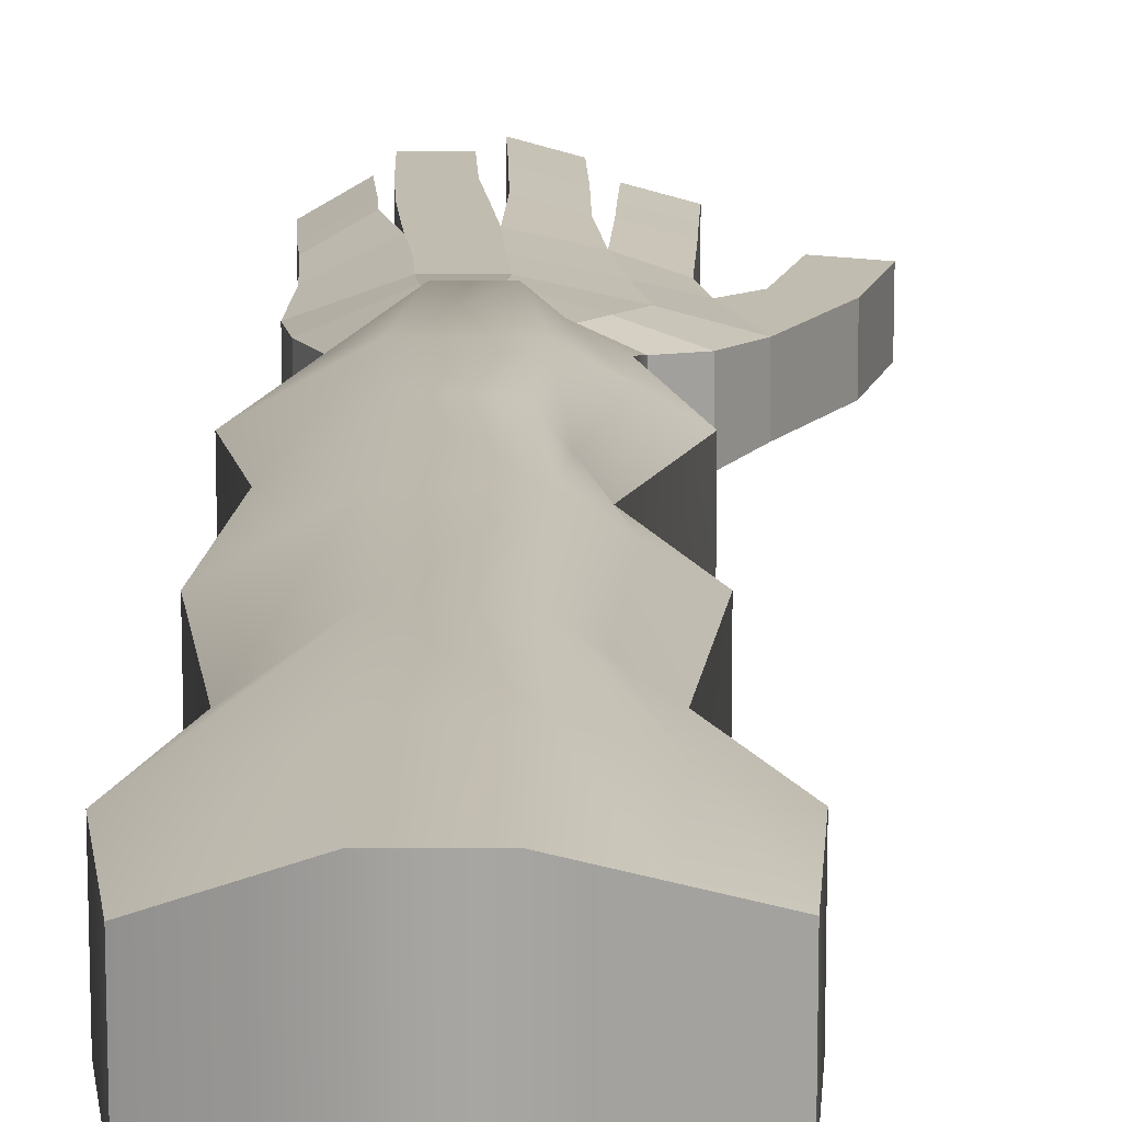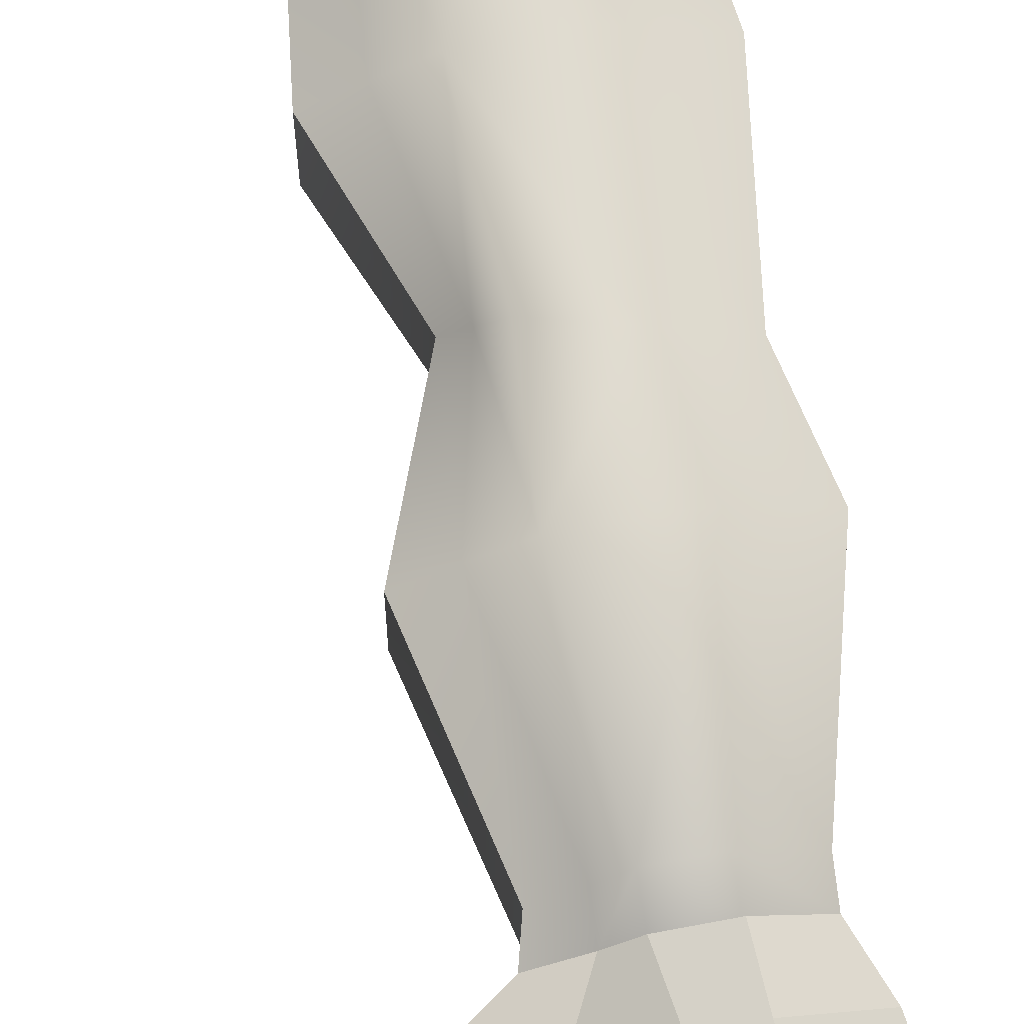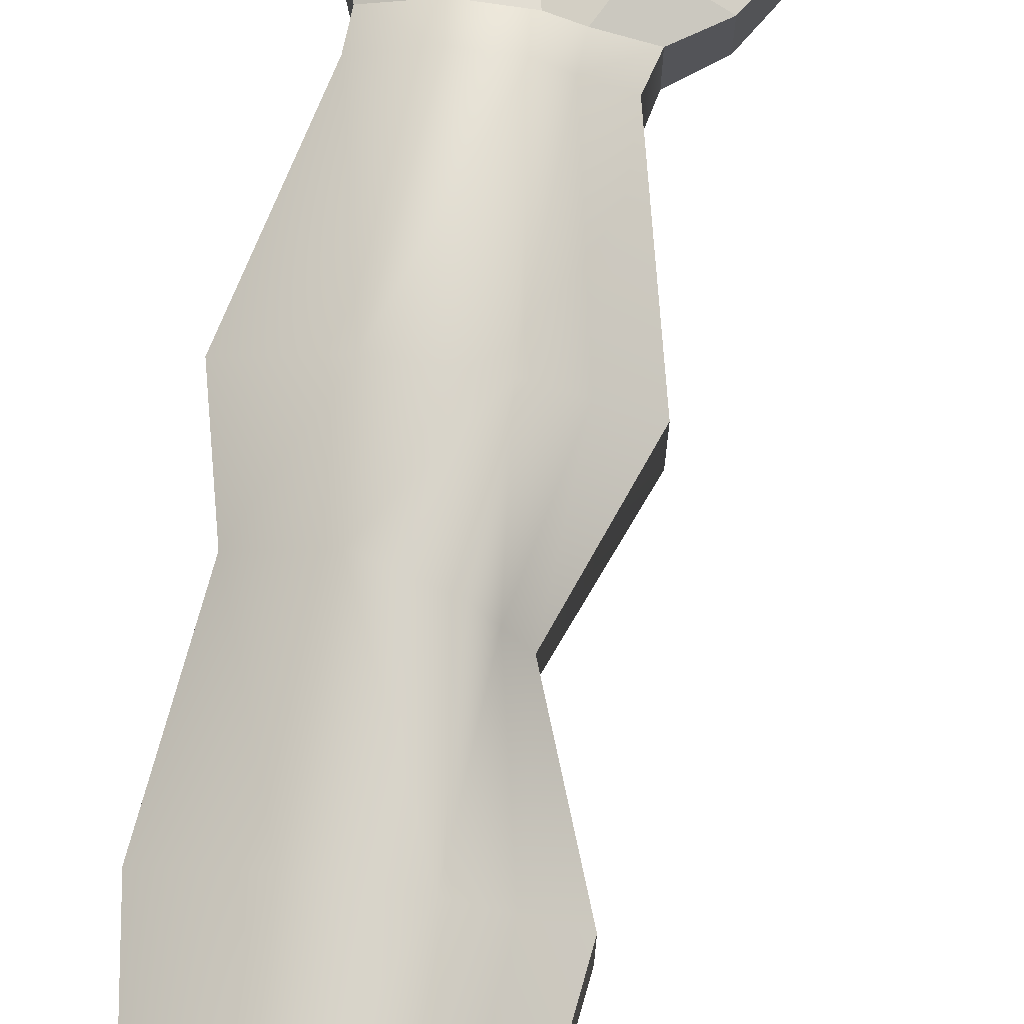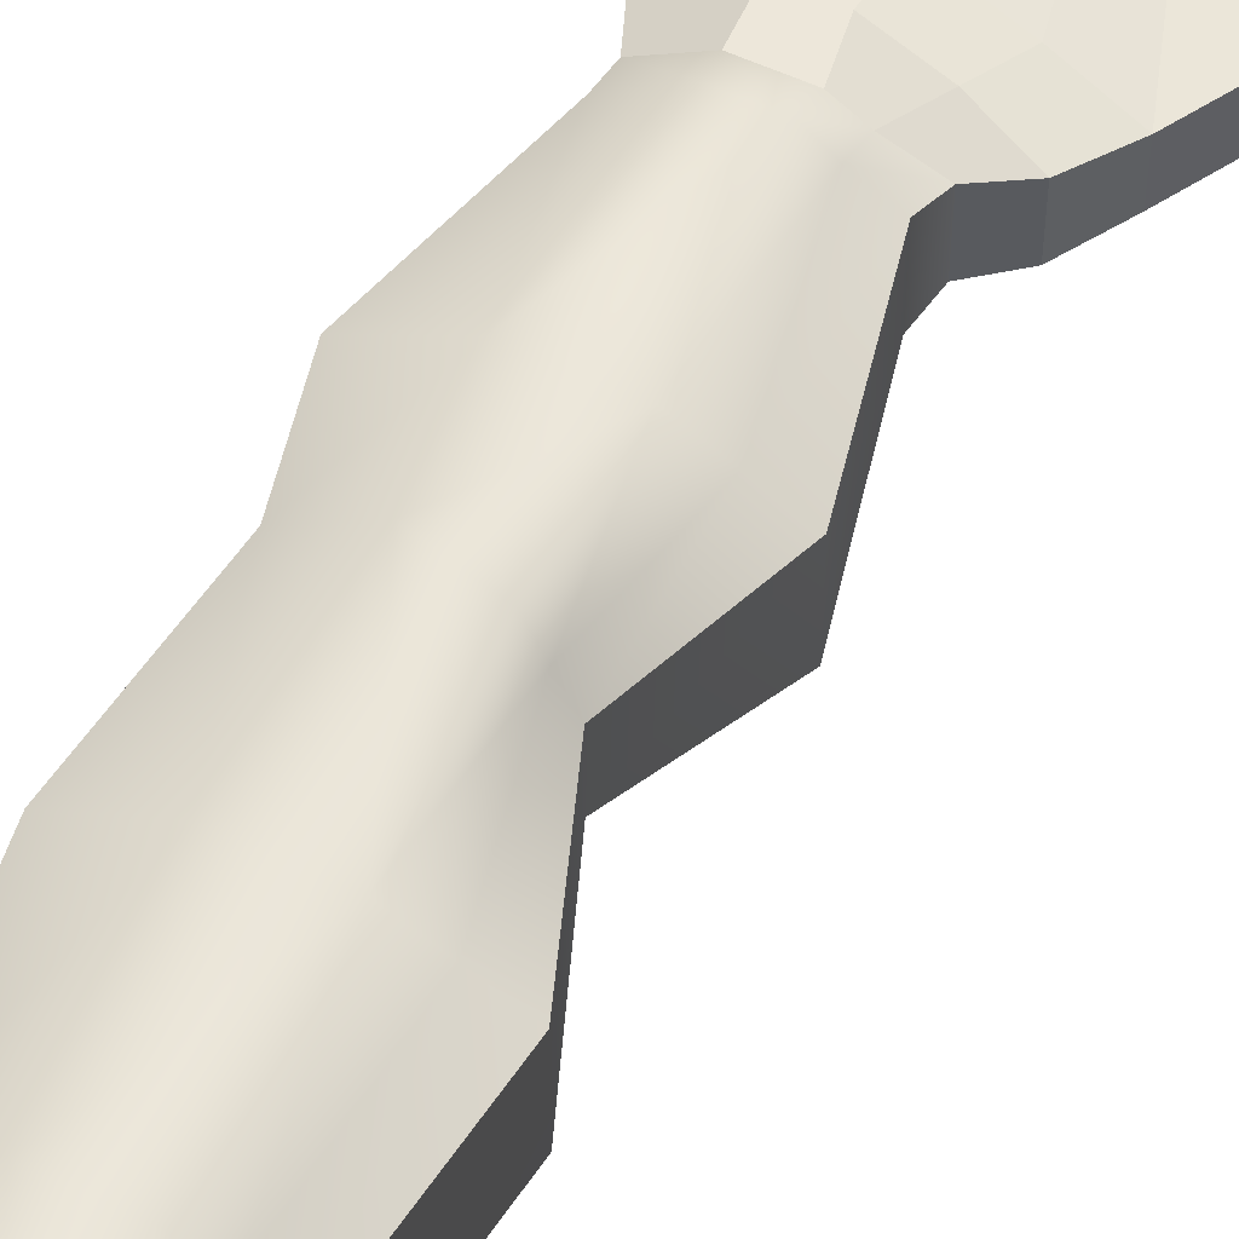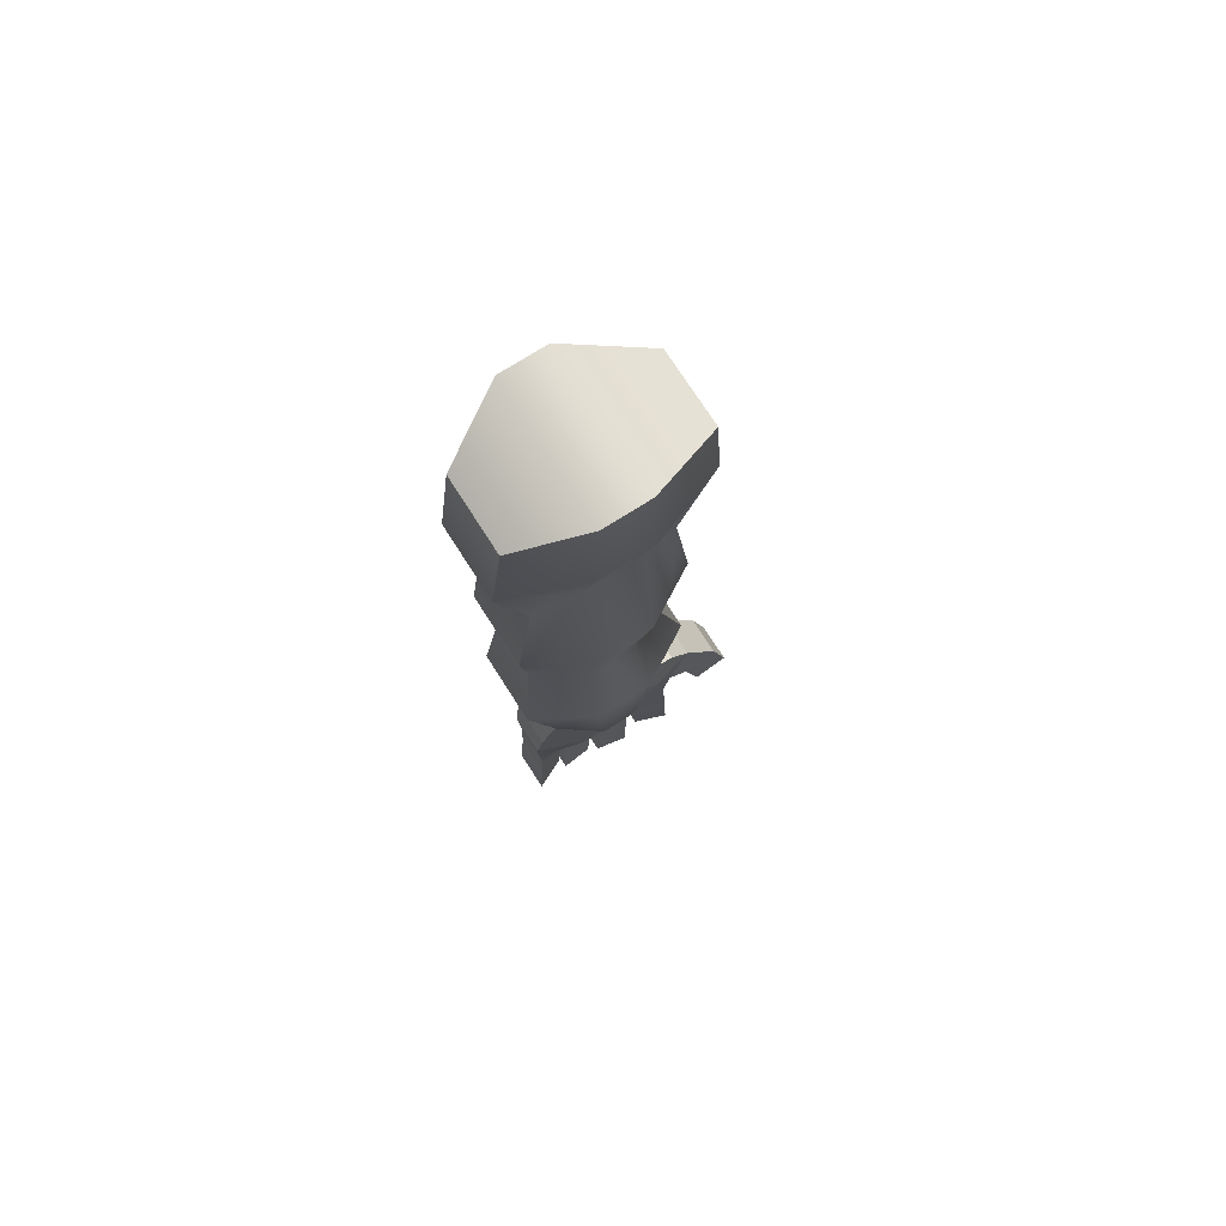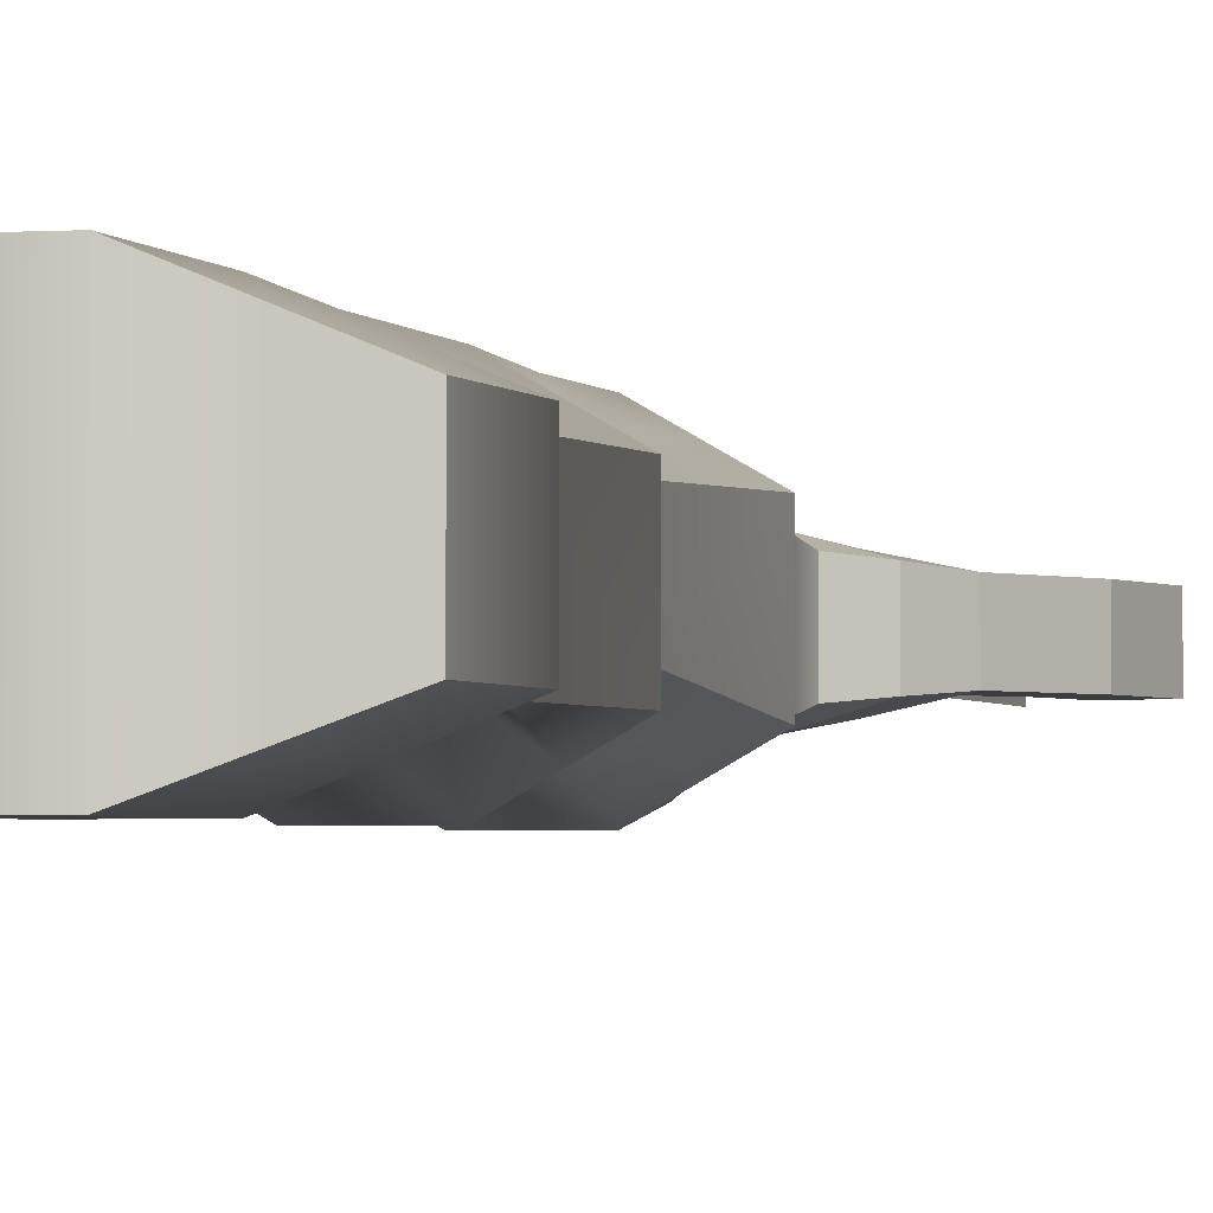
<metadata>
{"format":"obj","ext":"obj","renderer":"f3d","projection":"perspective","resolution":1024,"background":"white","views":[{"elev":16.4,"azim":-180.0,"up":"+Z"},{"elev":71.7,"azim":-10.7,"up":"+Z"},{"elev":76.6,"azim":-171.8,"up":"+Z"},{"elev":56.7,"azim":-154.3,"up":"+Z"},{"elev":73.3,"azim":147.5,"up":"+Y"},{"elev":-2.4,"azim":-166.7,"up":"+Z"}]}
</metadata>
<code>
v  -0.6191 4.591 1.408
v  -0.54 4.886 1.335
v  -0.214 4.886 1.145
v  -0.232 4.591 1.252
v  0.0092 4.886 0.9561
v  0.4556 4.886 0.9561
v  0.4879 4.591 1.095
v  0.0079 4.591 1.095
v  0.983 4.886 1.335
v  0.9678 4.591 1.408
v  -0.4246 7.818 1.543
v  -0.2457 7.755 1.321
v  -0.5265 6.559 1.038
v  -0.9137 6.559 1.261
v  -0.1393 6.559 0.8162
v  -0.0668 7.692 1.098
v  0.5626 7.526 1.098
v  0.6351 6.559 0.8162
v  1.192 7.526 1.543
v  1.409 6.559 1.261
v  -0.9137 9.142 1.261
v  -0.5265 9.142 1.038
v  -0.1393 9.142 0.8162
v  0.6351 9.142 0.8162
v  1.409 9.142 1.261
v  -0.6962 10.76 1.261
v  -1.193 11.97 1.261
v  -0.6676 12.1 1.038
v  -0.3815 10.76 1.409
v  -0.1421 12.24 0.8162
v  0.6493 12.24 0.8162
v  0.5626 10.76 1.186
v  -0.0668 10.76 1.186
v  1.589 11.99 1.261
v  1.192 10.76 1.261
v  -0.6191 4.591 2.111
v  -0.232 4.591 2.267
v  -0.214 4.886 2.373
v  -0.54 4.886 2.184
v  0.4879 4.591 2.424
v  0.4556 4.886 2.563
v  0.0092 4.886 2.563
v  0.0079 4.591 2.424
v  0.9678 4.591 2.111
v  0.983 4.886 2.184
v  -0.5265 6.559 2.48
v  -0.2457 7.755 2.48
v  -0.4246 7.818 2.258
v  -0.9137 6.559 2.258
v  -0.1393 6.559 2.703
v  0.6351 6.559 2.703
v  0.5626 7.526 2.703
v  -0.0668 7.692 2.703
v  1.409 6.559 2.258
v  1.192 7.526 2.258
v  -0.5265 9.142 2.48
v  -0.9137 9.142 2.258
v  0.6351 9.142 2.703
v  -0.1393 9.142 2.703
v  1.409 9.142 2.258
v  -0.6962 10.76 2.258
v  -0.3815 10.76 2.48
v  -0.6676 12.1 2.48
v  -1.193 11.97 2.258
v  0.5626 10.76 2.703
v  0.6493 12.24 2.703
v  -0.1421 12.24 2.703
v  -0.0668 10.76 2.703
v  1.192 10.76 2.258
v  1.589 11.99 2.258
v  -0.5199 0.9279 1.646
v  -0.5199 0.9279 2.159
v  -0.9674 0.9279 2.036
v  -0.9674 0.9279 1.483
v  0.2864 0.6769 1.722
v  0.7272 0.6884 1.673
v  0.7272 0.6884 2.283
v  0.2864 0.6769 2.283
v  0.839 1.306 1.673
v  1.26 1.305 1.483
v  1.26 1.305 2.036
v  0.839 1.306 2.283
v  1.428 13.23 1.261
v  0.5626 13.72 0.8162
v  0.5626 13.72 2.703
v  1.428 13.23 2.258
v  -0.0668 13.72 0.8162
v  -0.0668 13.72 2.703
v  -0.588 13.45 1.038
v  -0.588 13.45 2.48
v  -1.109 13.17 2.258
v  -1.109 13.17 1.261
v  -0.4445 4.176 1.306
v  -0.9583 4.36 1.446
v  0.5218 4.095 1.165
v  0.0928 4.095 1.165
v  1.164 4.095 1.446
v  1.164 4.095 2.073
v  0.5218 4.095 2.353
v  0.0928 4.095 2.353
v  -0.4445 4.176 2.213
v  -0.9583 4.36 2.073
v  0.0588 3.598 1.236
v  0.0928 3.132 1.455
v  -0.5483 3.213 1.487
v  -0.6571 3.761 1.359
v  0.5557 3.598 1.236
v  0.5799 3.147 1.455
v  1.215 3.213 1.483
v  1.243 3.598 1.483
v  1.215 3.213 2.036
v  1.243 3.598 2.036
v  0.5557 3.598 2.283
v  0.5799 3.147 2.283
v  0.0928 3.132 2.283
v  0.0588 3.598 2.283
v  -0.9837 3.11 2.036
v  -0.5483 3.213 2.159
v  -0.6571 3.761 2.159
v  -1.254 3.923 2.036
v  -1.5 2.132 1.483
v  -1.5 2.132 2.036
v  -1.971 2.287 2.036
v  -1.971 2.287 1.483
v  0.1194 0.2955 1.722
v  0.1194 0.2955 2.283
v  -0.3281 0.2955 2.159
v  -0.3281 0.2955 1.646
v  -0.8871 2.665 1.483
v  -0.9837 3.11 1.483
v  -0.4396 2.538 1.646
v  -0.4396 2.538 2.159
v  0.1267 2.538 2.283
v  0.1267 2.538 1.722
v  0.6338 2.695 1.673
v  1.187 2.828 1.483
v  1.187 2.828 2.036
v  0.6338 2.695 2.283
v  -0.8871 2.665 2.036
v  -1.254 3.923 1.483
v  -1.269 2.901 1.483
v  -1.741 3.094 1.483
v  -1.269 2.901 2.036
v  -1.741 3.094 2.036
v  -0.483 1.792 1.646
v  -0.9305 1.792 1.483
v  -0.483 1.792 2.159
v  -0.9305 1.792 2.036
v  -0.4977 1.402 1.646
v  -0.9452 1.402 1.483
v  -0.4977 1.402 2.159
v  -0.9452 1.402 2.036
v  0.0899 1.745 2.283
v  0.0899 1.745 1.722
v  -0.3576 1.745 2.159
v  -0.3576 1.745 1.646
v  0.0972 1.036 2.283
v  0.0972 1.036 1.722
v  -0.3503 1.036 2.159
v  -0.3503 1.036 1.646
v  0.1957 1.915 1.722
v  0.1957 1.915 2.283
v  0.6966 1.95 1.673
v  0.6966 1.95 2.283
v  0.2591 1.366 1.722
v  0.2591 1.366 2.283
v  0.7208 1.377 1.673
v  0.7208 1.377 2.283
v  0.7845 2.134 1.673
v  0.7845 2.134 2.283
v  1.209 2.141 1.483
v  1.209 2.141 2.036
v  0.7956 1.872 1.673
v  0.7956 1.872 2.283
v  1.234 1.879 1.483
v  1.234 1.879 2.036
g Box001
f 1 2 3 4
f 5 6 7 8
f 6 9 10 7
f 11 12 13 14
f 15 16 17 18
f 18 17 19 20
f 11 21 22 12
f 23 24 17 16
f 24 25 19 17
f 26 27 28 29
f 30 31 32 33
f 32 31 34 35
f 36 37 38 39
f 40 41 42 43
f 44 45 41 40
f 46 47 48 49
f 50 51 52 53
f 51 54 55 52
f 48 47 56 57
f 52 58 59 53
f 55 60 58 52
f 61 62 63 64
f 65 66 67 68
f 65 69 70 66
f 71 72 73 74
f 75 76 77 78
f 79 80 81 82
f 9 45 44 10
f 20 19 55 54
f 25 60 55 19
f 34 70 69 35
f 83 84 85 86
f 84 87 88 85
f 89 90 88 87
f 27 64 91 92
f 21 57 61 26
f 11 14 49 48
f 2 39 49 14
f 26 29 22 21
f 33 32 24 23
f 32 35 25 24
f 59 68 62 56
f 65 68 59 58
f 69 65 58 60
f 35 69 60 25
f 11 48 57 21
f 92 89 28 27
f 87 84 31 30
f 31 84 83 34
f 67 88 90 63
f 85 88 67 66
f 86 85 66 70
f 83 86 70 34
f 26 61 64 27
f 1 4 93 94
f 7 95 96 8
f 10 97 95 7
f 44 98 97 10
f 44 40 99 98
f 43 100 99 40
f 37 101 100 43
f 1 94 102 36
f 103 104 105 106
f 107 108 104 103
f 109 108 107 110
f 111 109 110 112
f 113 114 111 112
f 115 114 113 116
f 117 118 119 120
f 121 122 123 124
f 15 5 3 13
f 12 16 15 13
f 23 16 12 22
f 28 30 33 29
f 37 43 42 38
f 50 53 47 46
f 47 53 59 56
f 68 67 63 62
f 125 126 127 128
f 92 91 90 89
f 29 33 23 22
f 61 57 56 62
f 89 87 30 28
f 91 64 63 90
f 4 8 96 93
f 36 102 101 37
f 129 130 105 131
f 132 133 115 118
f 104 134 131 105
f 108 135 134 104
f 136 135 108 109
f 137 136 109 111
f 114 138 137 111
f 133 138 114 115
f 139 132 118 117
f 129 139 117 130
f 130 140 106 105
f 116 119 118 115
f 2 14 13 3
f 15 18 6 5
f 18 20 9 6
f 46 49 39 38
f 51 50 42 41
f 45 54 51 41
f 20 54 45 9
f 1 36 39 2
f 5 8 4 3
f 50 46 38 42
f 106 140 94 93
f 107 103 96 95
f 97 110 107 95
f 112 110 97 98
f 113 112 98 99
f 116 113 99 100
f 101 119 116 100
f 140 120 102 94
f 103 106 93 96
f 102 120 119 101
f 140 130 141 142
f 130 117 143 141
f 117 120 144 143
f 120 140 142 144
f 142 141 121 124
f 141 143 122 121
f 143 144 123 122
f 144 142 124 123
f 129 131 145 146
f 131 132 147 145
f 132 139 148 147
f 139 129 146 148
f 146 145 149 150
f 145 147 151 149
f 147 148 152 151
f 148 146 150 152
f 150 149 71 74
f 149 151 72 71
f 151 152 73 72
f 152 150 74 73
f 134 133 153 154
f 133 132 155 153
f 132 131 156 155
f 131 134 154 156
f 154 153 157 158
f 153 155 159 157
f 155 156 160 159
f 156 154 158 160
f 158 157 126 125
f 157 159 127 126
f 159 160 128 127
f 160 158 125 128
f 133 134 161 162
f 134 135 163 161
f 135 138 164 163
f 138 133 162 164
f 162 161 165 166
f 161 163 167 165
f 163 164 168 167
f 164 162 166 168
f 166 165 75 78
f 165 167 76 75
f 167 168 77 76
f 168 166 78 77
f 138 135 169 170
f 135 136 171 169
f 136 137 172 171
f 137 138 170 172
f 170 169 173 174
f 169 171 175 173
f 171 172 176 175
f 172 170 174 176
f 174 173 79 82
f 173 175 80 79
f 175 176 81 80
f 176 174 82 81

</code>
